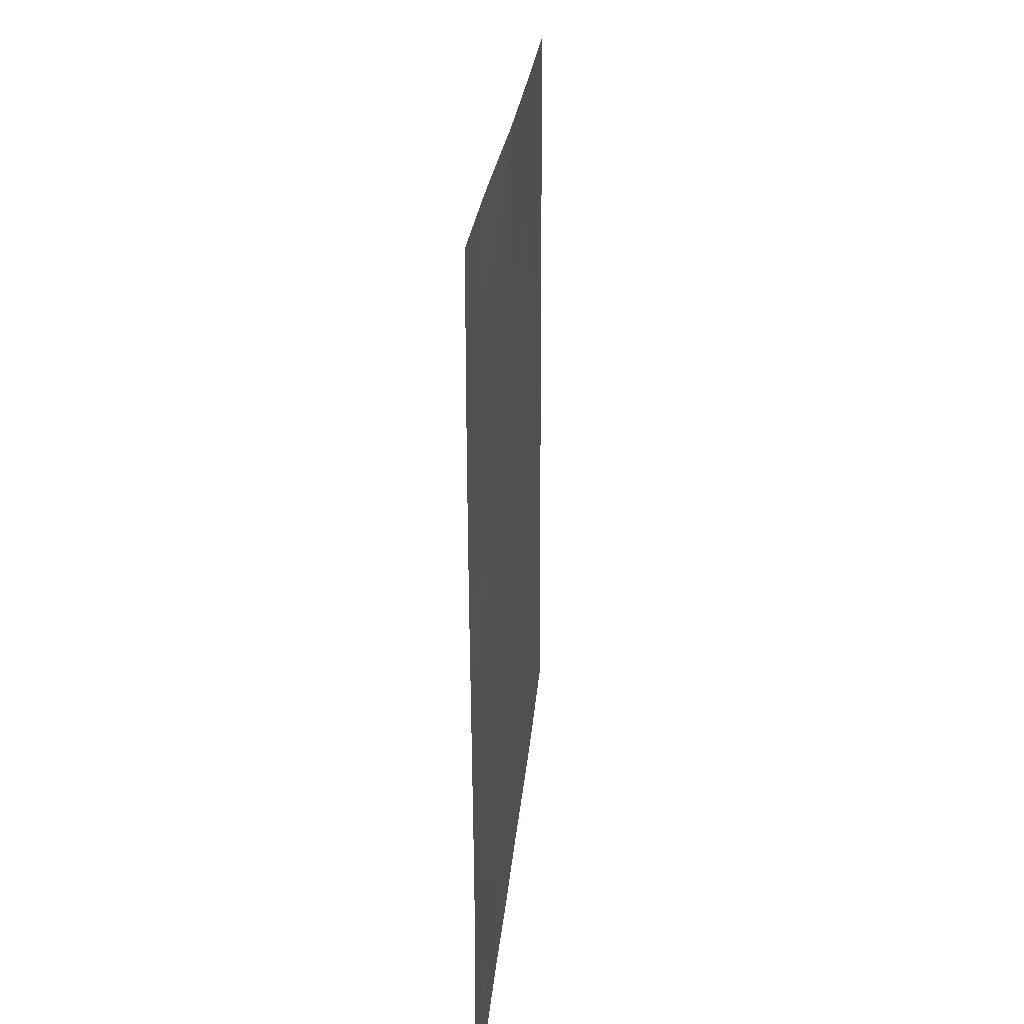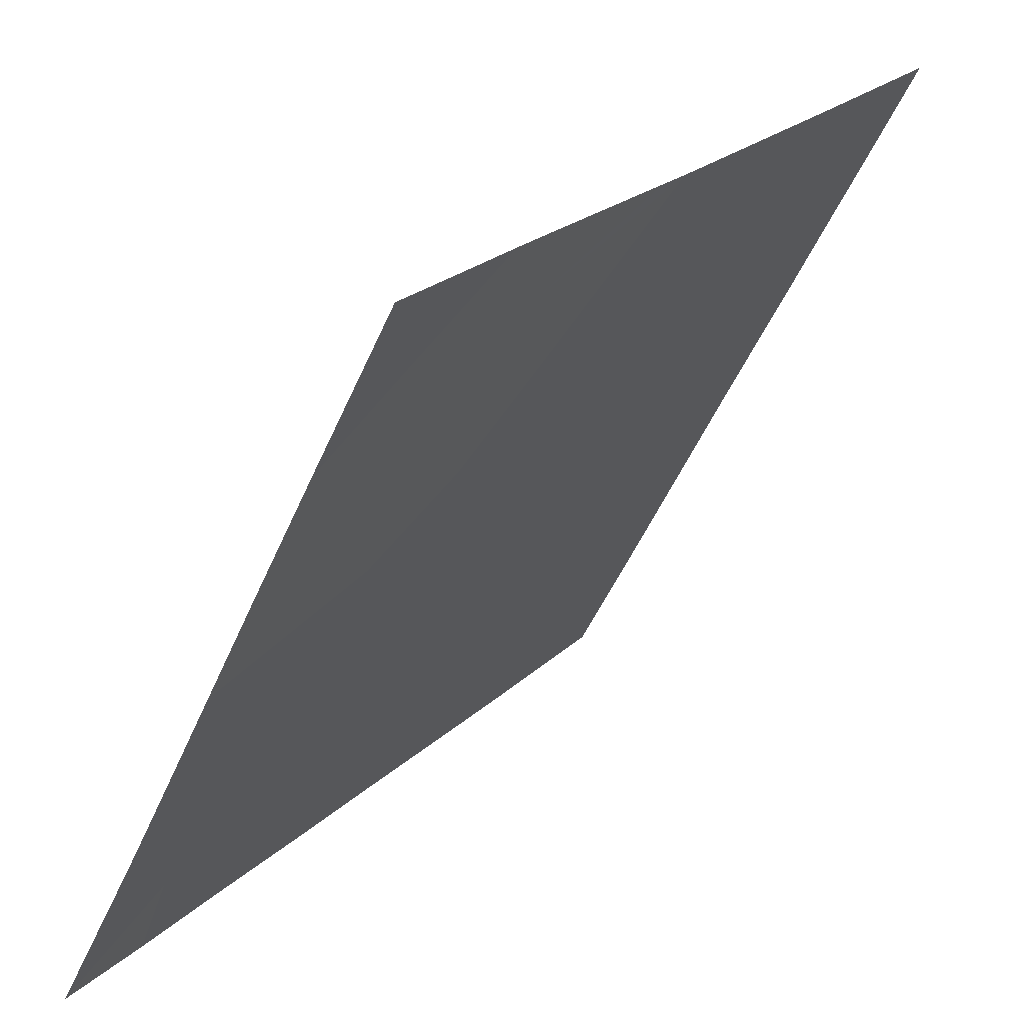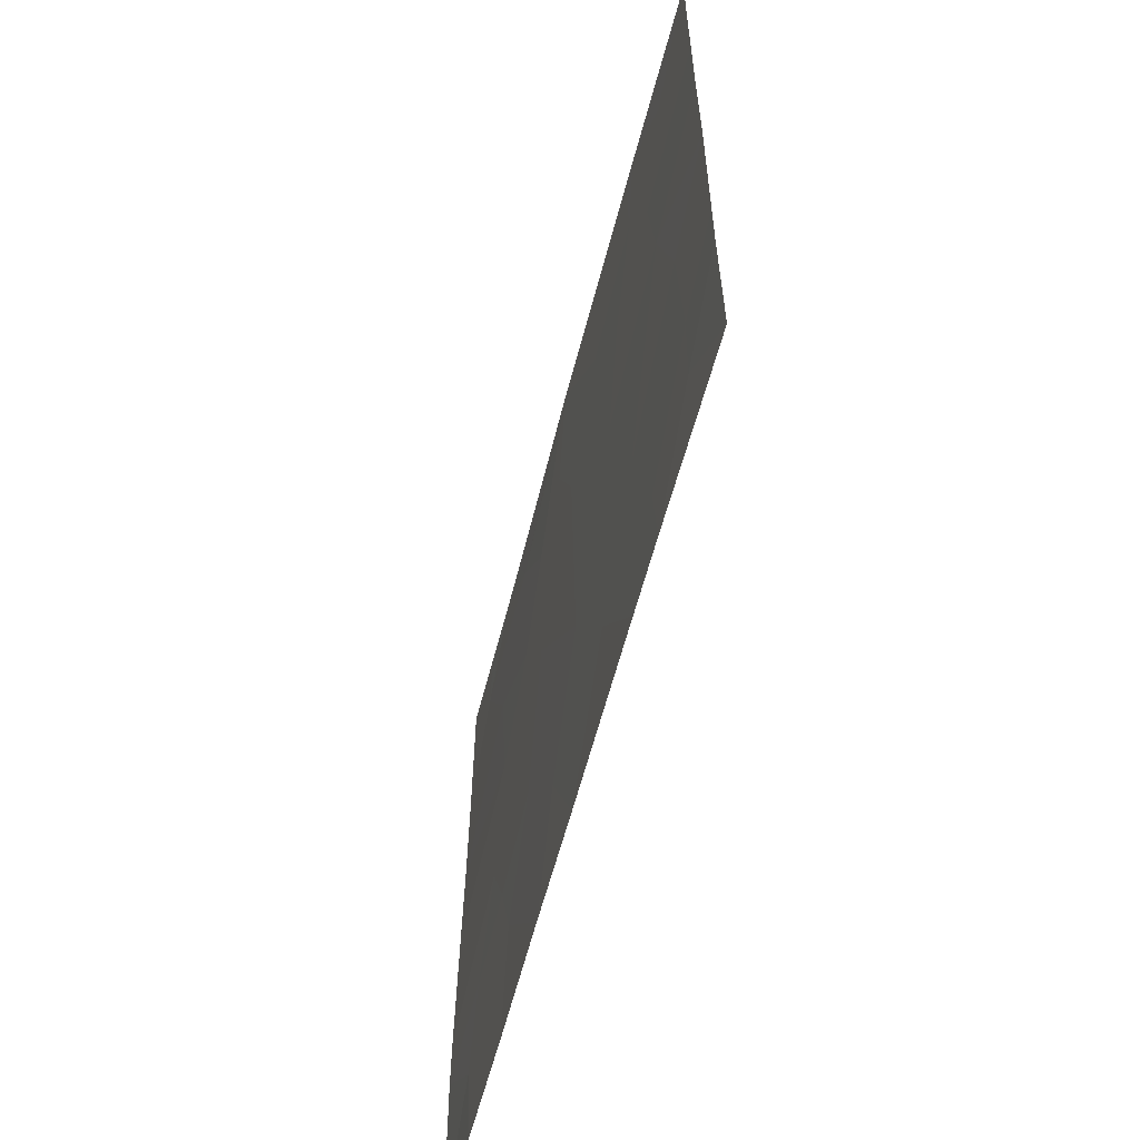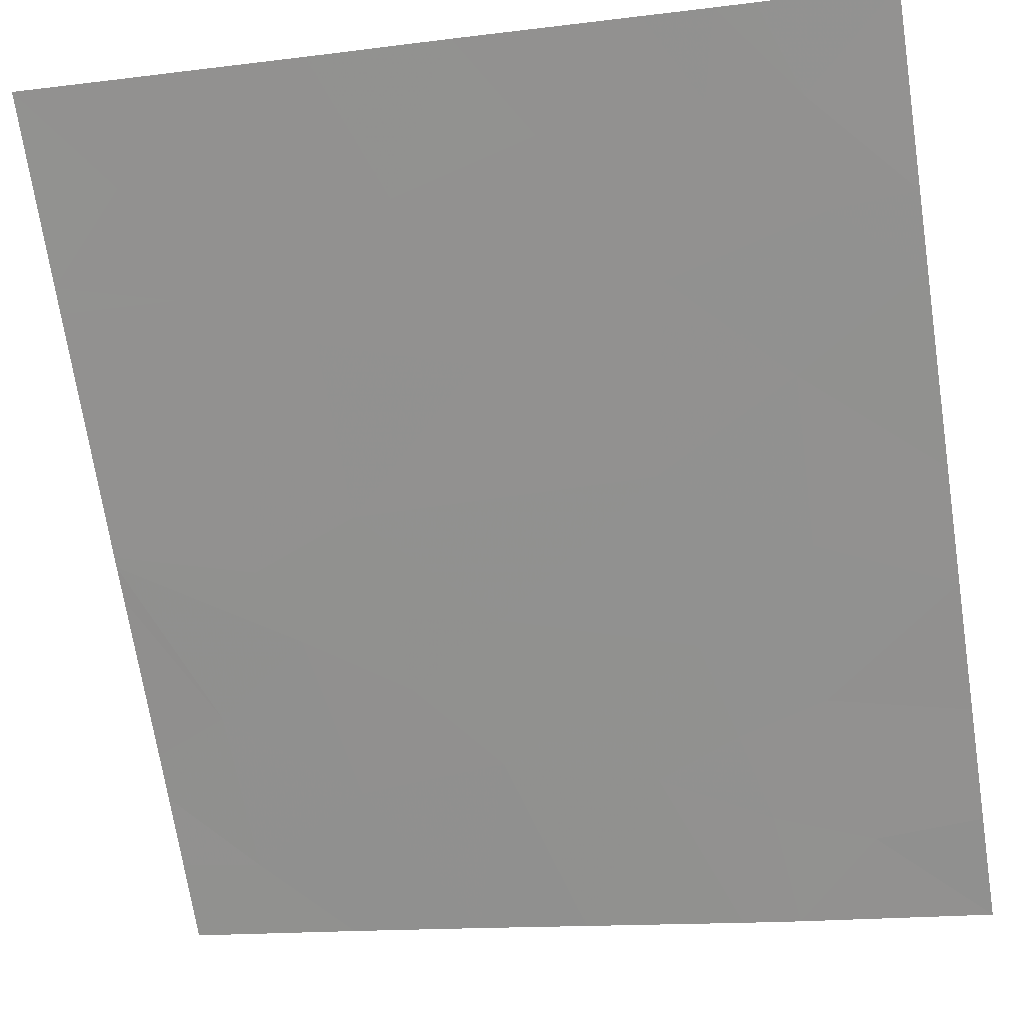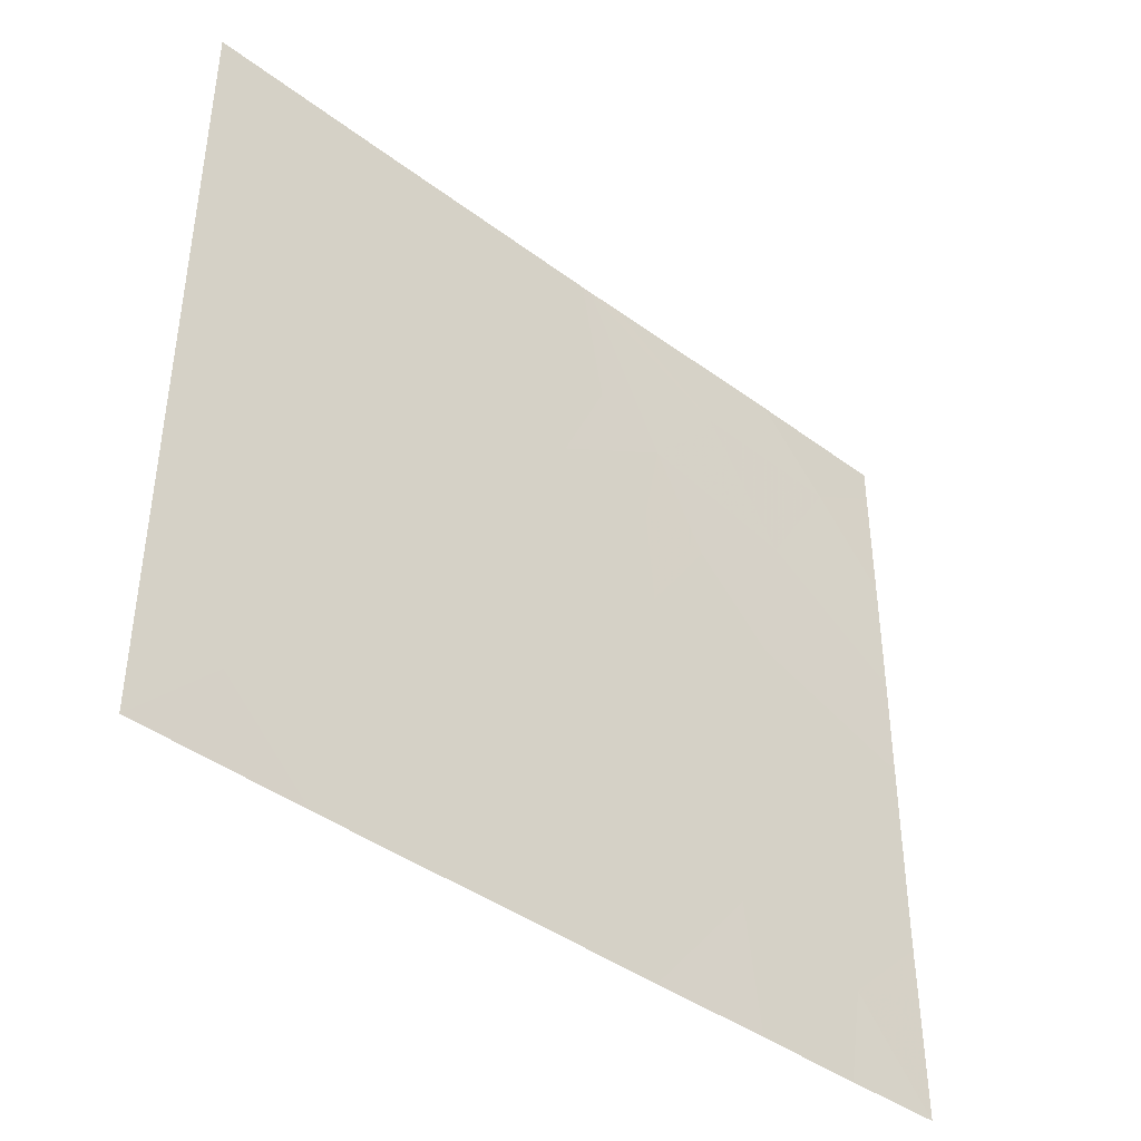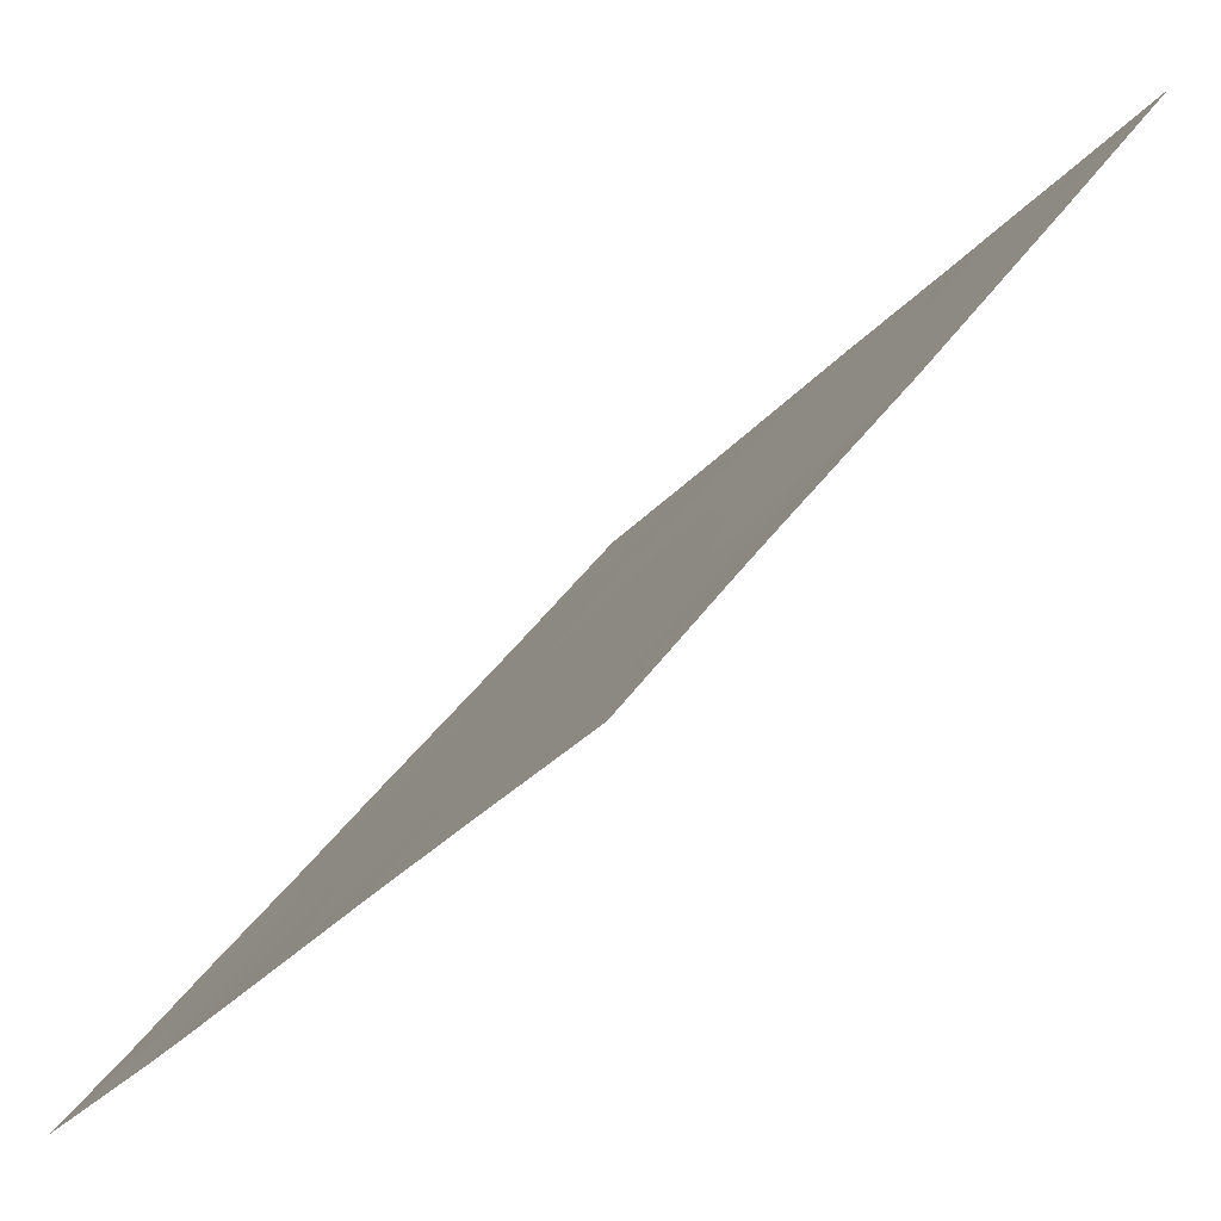
<metadata>
{"format":"obj","ext":"obj","renderer":"f3d","projection":"perspective","resolution":1024,"background":"white","views":[{"elev":22.5,"azim":-31.7,"up":"+Z"},{"elev":-51.1,"azim":-23.1,"up":"+Y"},{"elev":-60.4,"azim":129.3,"up":"+Z"},{"elev":-15.8,"azim":104.9,"up":"+Y"},{"elev":-41.8,"azim":-168.2,"up":"+Z"},{"elev":-30.1,"azim":-32.7,"up":"+Y"}]}
</metadata>
<code>
v -5.527 33.06 21.15
v -5.311 33.36 21.03
v -5.526 33.06 21.46
v -5.312 33.36 21.46
v -6.908 31.18 20.69
v -6.665 31.51 20.43
v -6.54 31.68 20.81
v -6.392 31.87 18.93
v -6.247 32.07 18.46
v -6.224 32.1 19.43
v -6.035 32.36 18.92
v -5.845 32.61 18.46
v -7.055 30.96 18.83
v -7.244 30.7 18.93
v -7.244 30.7 19.14
v -6.266 32.05 20.53
v -6.498 31.73 20.46
v -5.646 32.9 20.64
v -5.606 32.95 20.2
v -5.887 32.57 20.55
v -5.311 33.36 20.77
v -5.31 33.35 20.4
v -5.691 32.82 18.46
v -5.491 33.1 18.79
v -5.713 32.8 18.75
v -5.311 33.36 19.9
v -5.484 33.11 19.1
v -5.823 32.65 19.32
v -5.309 33.35 19.04
v -5.309 33.35 18.91
v -6.492 31.73 18.46
v -6.598 31.59 19.37
v -6.734 31.4 18.95
v -7.25 30.71 20.34
v -7.247 30.71 19.93
v -6.849 31.25 20.14
v -6.901 31.18 19.58
v -6.771 31.35 18.46
v -6.998 31.04 19.19
v -7.017 31.01 18.46
v -5.309 33.35 19.27
v -5.512 33.08 19.67
v -5.717 32.8 21.46
v -5.769 32.73 21.02
v -5.436 33.18 18.46
v -6.905 31.19 21.46
v -6.798 31.34 21.46
v -6.714 31.44 21.17
v -6.374 31.9 20.93
v -6.06 32.33 20.89
v -7.251 30.72 20.83
v -6.317 31.98 21.46
v -6.34 31.95 21.46
v -6.517 31.71 20.06
v -7.077 30.95 21.15
v -5.961 32.46 20
v -5.774 32.72 21.46
v -7.246 30.71 18.46
v -5.309 33.35 18.46
v -6.808 31.3 19.27
v -7.252 30.72 21.32
v -7.252 30.72 21.46
v -7.071 30.97 21.46
v -7.244 30.7 19.35
v -6.42 31.84 21.46
f 4 1 2
f 4 3 1
f 7 5 6
f 11 8 9
f 11 10 8
f 11 9 12
f 15 14 13
f 17 16 7
f 20 19 18
f 18 22 21
f 18 19 22
f 25 23 24
f 19 26 22
f 25 24 27
f 27 28 25
f 30 29 24
f 33 31 8
f 8 32 33
f 36 34 35
f 36 5 34
f 37 36 35
f 25 11 12
f 25 28 11
f 25 12 23
f 33 13 38
f 33 39 13
f 13 40 38
f 42 27 41
f 42 28 27
f 44 1 43
f 27 24 29
f 45 24 23
f 48 47 46
f 7 16 49
f 20 18 44
f 20 44 50
f 33 38 31
f 20 50 16
f 5 51 34
f 49 52 53
f 53 7 49
f 54 16 17
f 5 55 51
f 49 50 52
f 49 16 50
f 20 16 56
f 27 29 41
f 18 21 1
f 1 44 18
f 39 15 13
f 50 57 52
f 50 44 57
f 42 26 19
f 42 41 26
f 32 8 10
f 54 6 36
f 13 58 40
f 13 14 58
f 28 10 11
f 59 30 24
f 24 45 59
f 37 60 32
f 3 43 1
f 63 62 61
f 61 55 63
f 1 21 2
f 39 64 15
f 7 6 17
f 48 65 47
f 6 5 36
f 63 55 46
f 55 61 51
f 33 32 60
f 32 54 36
f 36 37 32
f 48 46 55
f 55 5 48
f 48 5 7
f 10 16 54
f 10 56 16
f 60 39 33
f 37 39 60
f 8 31 9
f 48 53 65
f 48 7 53
f 54 17 6
f 44 43 57
f 37 35 64
f 64 39 37
f 32 10 54
f 28 56 10
f 28 19 56
f 28 42 19
f 20 56 19

</code>
